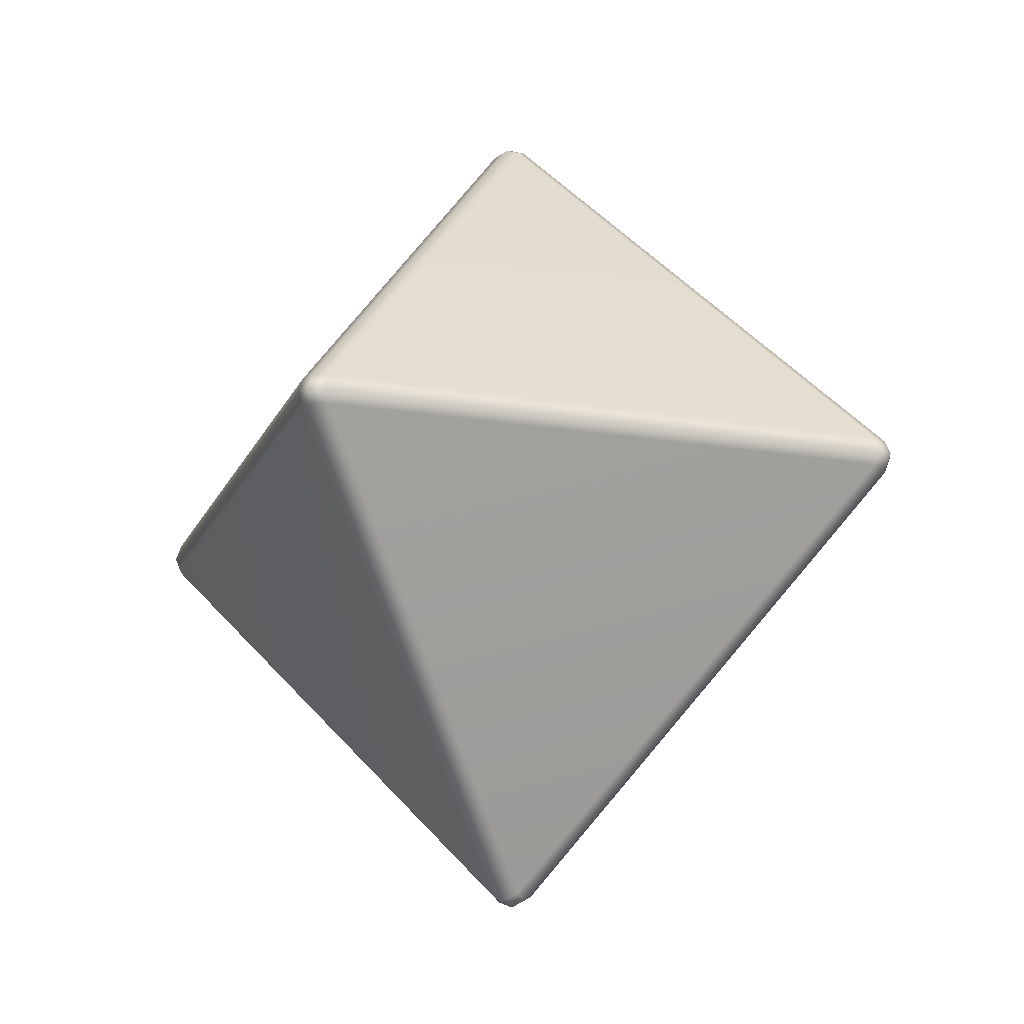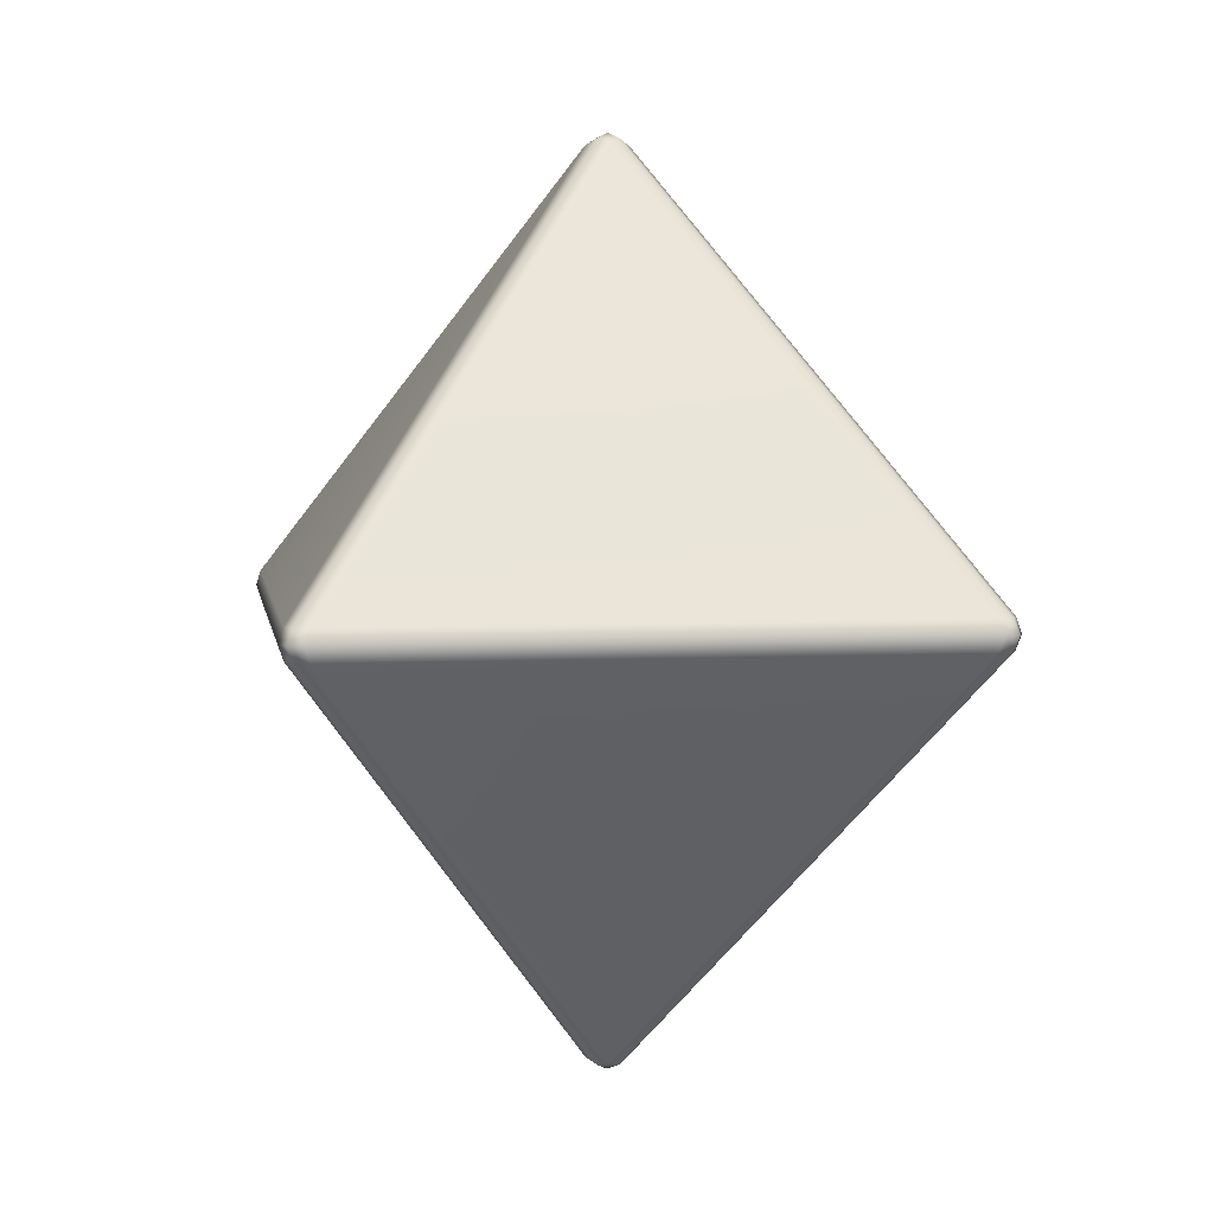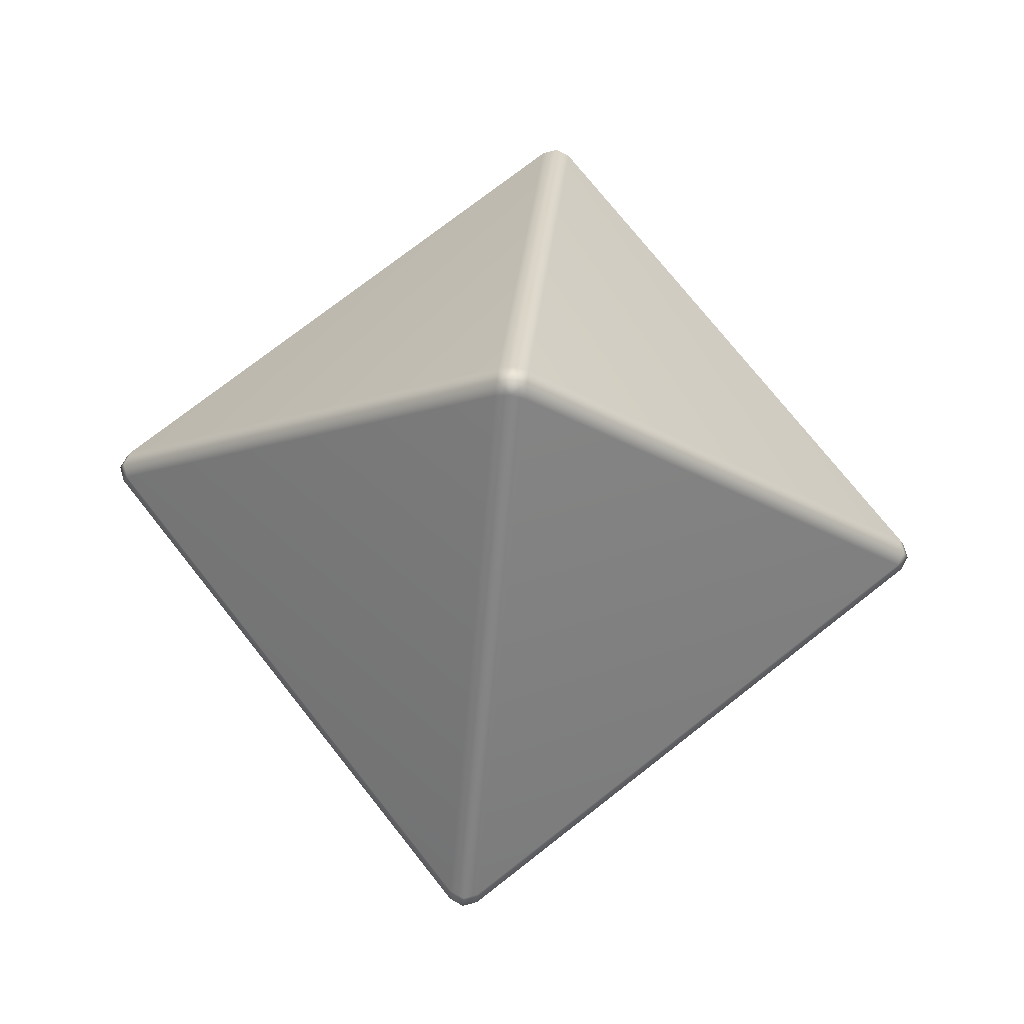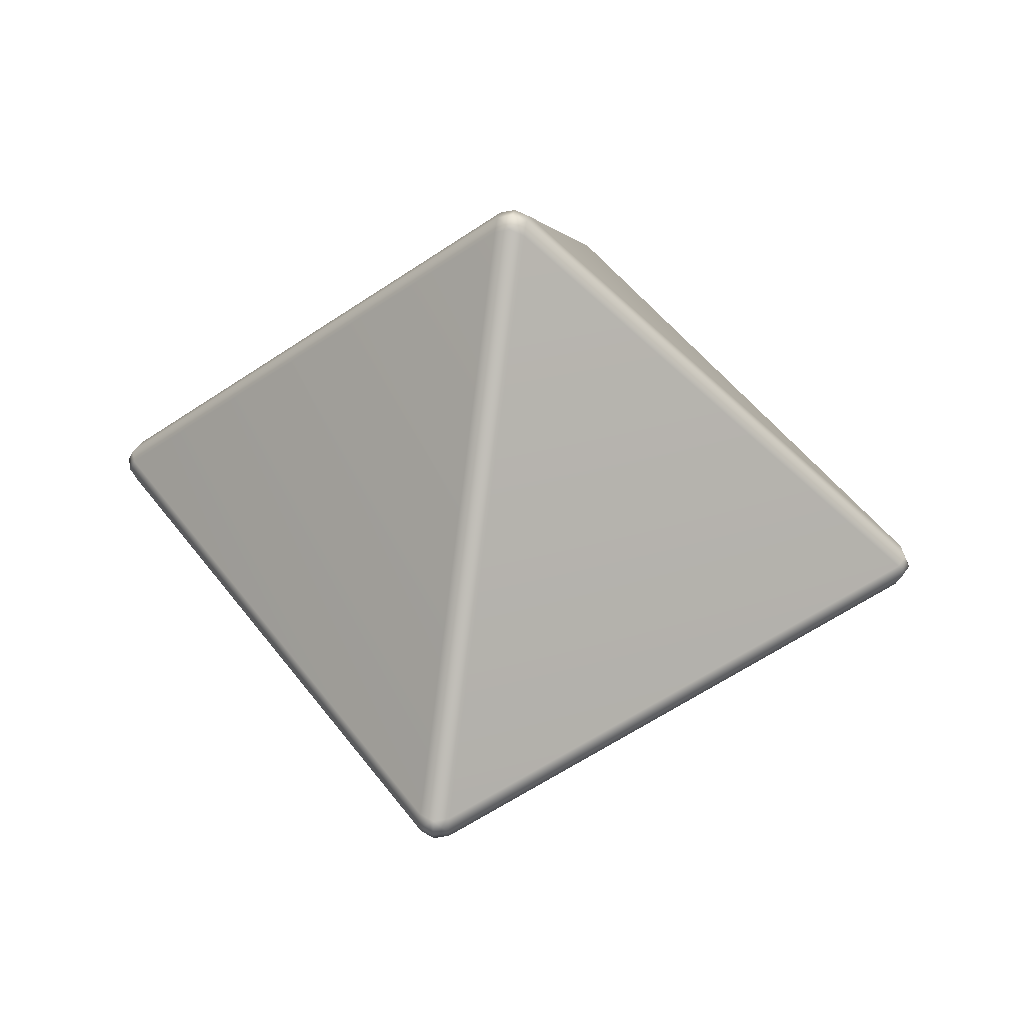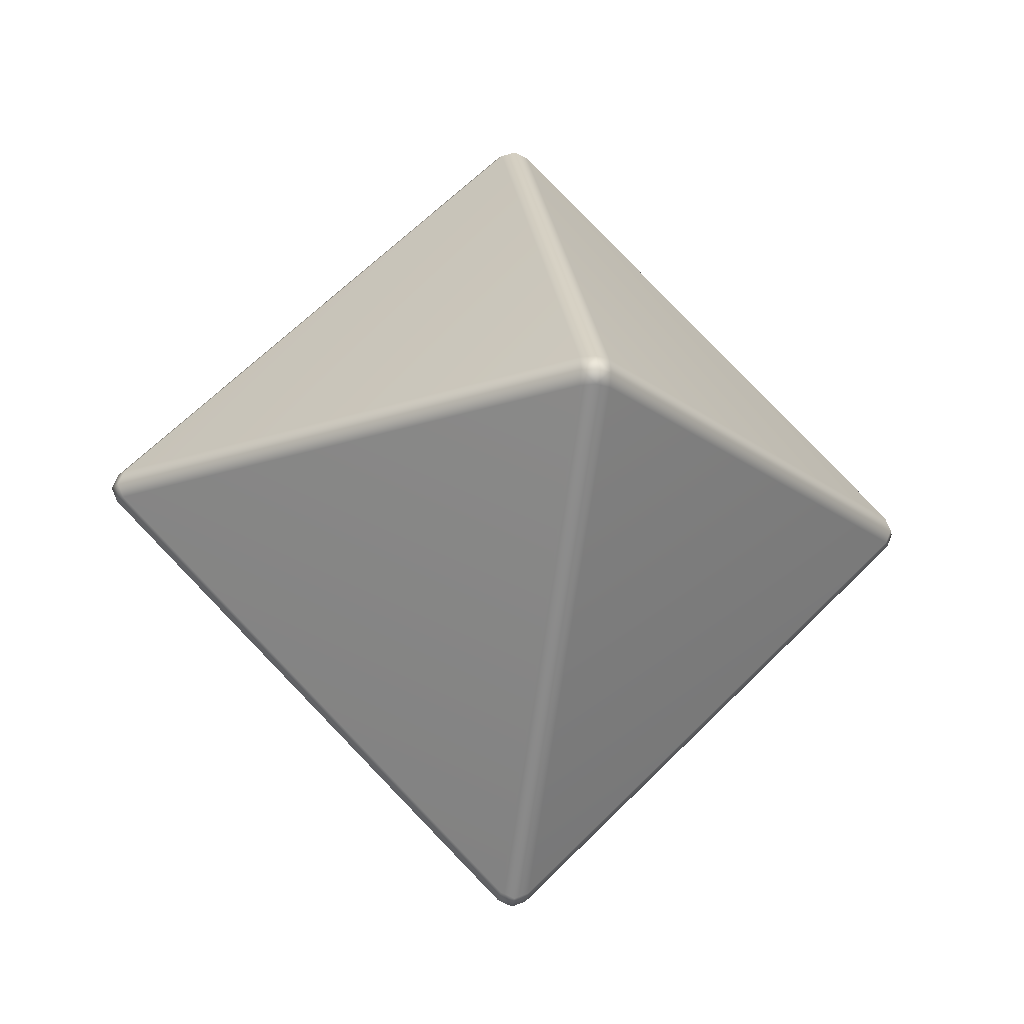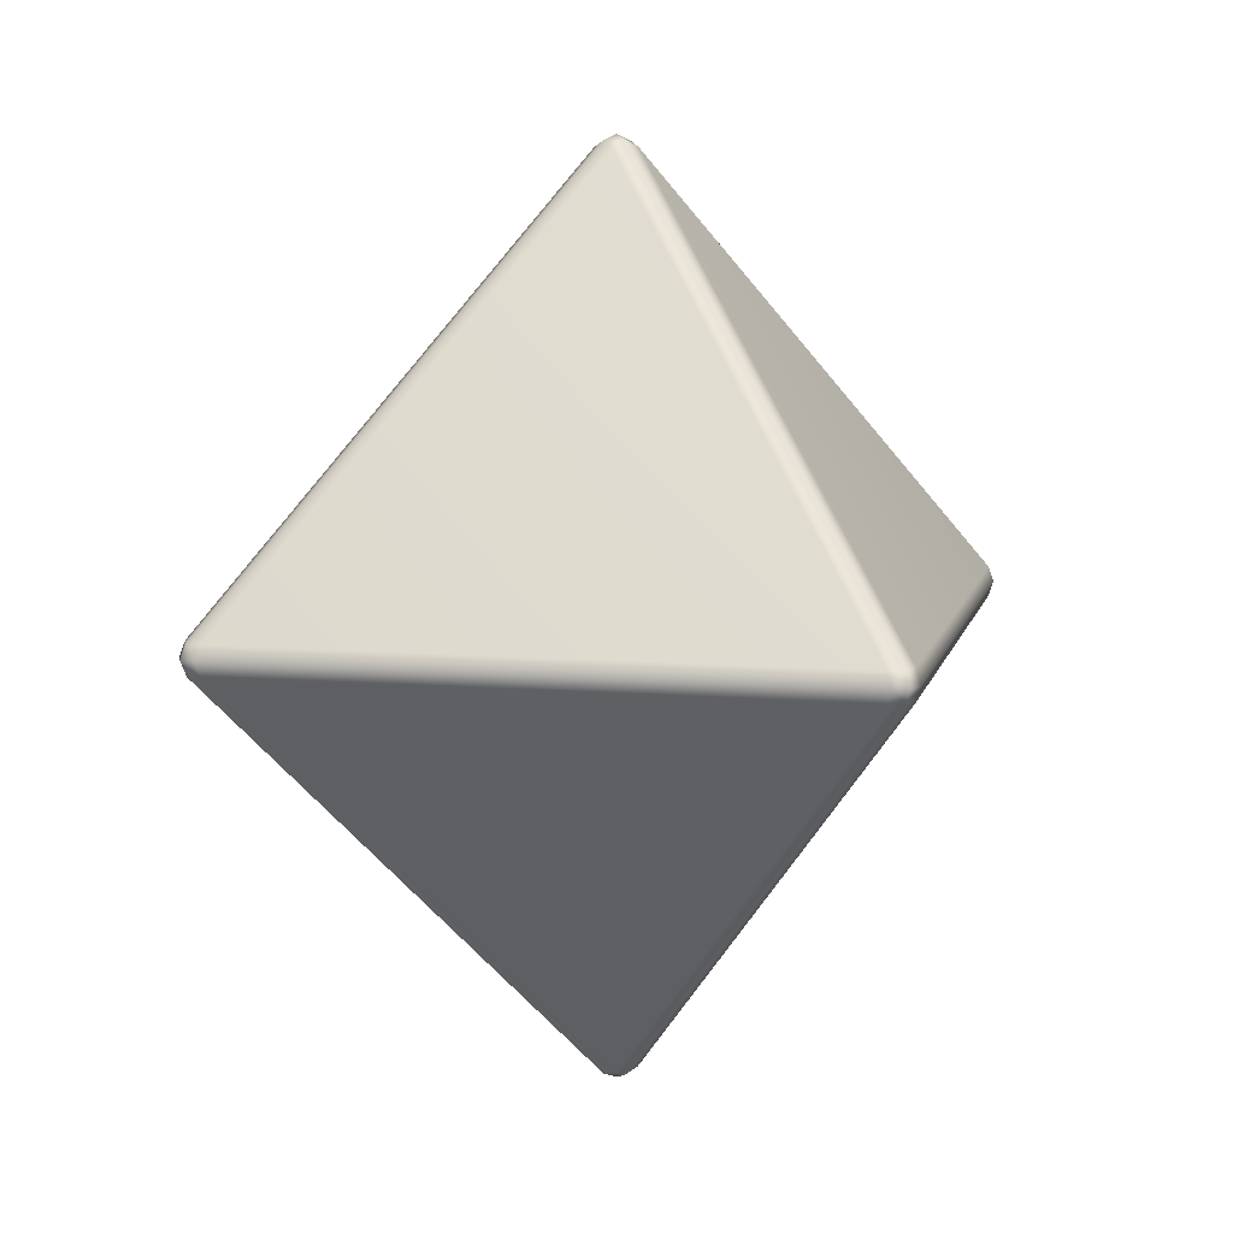
<metadata>
{"format":"obj","ext":"obj","renderer":"f3d","projection":"perspective","resolution":1024,"background":"white","views":[{"elev":-17.9,"azim":-153.4,"up":"+Z"},{"elev":5.3,"azim":-143.1,"up":"+Y"},{"elev":73.3,"azim":-83.2,"up":"+Z"},{"elev":48.3,"azim":100.4,"up":"+Z"},{"elev":-18.6,"azim":79.3,"up":"+Y"},{"elev":9.1,"azim":-32.7,"up":"+Y"}]}
</metadata>
<code>
g default
v 3.53 -0.1209 0.1209
v 3.58 -0.1209 2e-06
v 3.53 -0.1209 -0.1209
v 3.58 0 -0.1209
v 3.53 0.1209 -0.1209
v 3.58 0.1209 2e-06
v 3.53 0.1209 0.1209
v 3.58 0 0.1209
v 0.1209 -0.1209 -3.53
v 0 -0.1209 -3.58
v -0.1209 -0.1209 -3.53
v -0.1209 0 -3.58
v -0.1209 0.1209 -3.53
v 0 0.1209 -3.58
v 0.1209 0.1209 -3.53
v 0.1209 0 -3.58
v -0.1209 3.53 0.1209
v 0 3.58 0.1209
v 0.1209 3.53 0.1209
v 0.1209 3.58 2e-06
v 0.1209 3.53 -0.1209
v 0 3.58 -0.1209
v -0.1209 3.53 -0.1209
v -0.1209 3.58 2e-06
v -3.53 -0.1209 -0.1209
v -3.58 -0.1209 2e-06
v -3.53 -0.1209 0.1209
v -3.58 0 0.1209
v -3.53 0.1209 0.1209
v -3.58 0.1209 2e-06
v -3.53 0.1209 -0.1209
v -3.58 0 -0.1209
v -0.1209 -0.1209 3.53
v 0 -0.1209 3.58
v 0.1209 -0.1209 3.53
v 0.1209 0 3.58
v 0.1209 0.1209 3.53
v 0 0.1209 3.58
v -0.1209 0.1209 3.53
v -0.1209 0 3.58
v 0.1209 -3.53 0.1209
v 0 -3.58 0.1209
v -0.1209 -3.53 0.1209
v -0.1209 -3.58 2e-06
v -0.1209 -3.53 -0.1209
v 0 -3.58 -0.1209
v 0.1209 -3.53 -0.1209
v 0.1209 -3.58 2e-06
v 3.63 0 2e-06
v 0 0 -3.63
v 0 3.63 2e-06
v -3.63 0 2e-06
v 0 0 3.63
v 0 -3.63 2e-06
g d8_smooth
f 47 9 3
f 15 21 5
f 19 37 7
f 35 41 1
f 45 25 11
f 31 23 13
f 29 39 17
f 43 33 27
f 3 2 48 47
f 2 1 41 48
f 5 4 16 15
f 4 3 9 16
f 7 6 20 19
f 6 5 21 20
f 1 8 36 35
f 8 7 37 36
f 11 10 46 45
f 10 9 47 46
f 13 12 32 31
f 12 11 25 32
f 15 14 22 21
f 14 13 23 22
f 19 18 38 37
f 18 17 39 38
f 17 24 30 29
f 24 23 31 30
f 27 26 44 43
f 26 25 45 44
f 29 28 40 39
f 28 27 33 40
f 35 34 42 41
f 34 33 43 42
f 8 1 2 49
f 2 3 4 49
f 4 5 6 49
f 6 7 8 49
f 16 9 10 50
f 10 11 12 50
f 12 13 14 50
f 14 15 16 50
f 24 17 18 51
f 18 19 20 51
f 20 21 22 51
f 22 23 24 51
f 32 25 26 52
f 26 27 28 52
f 28 29 30 52
f 30 31 32 52
f 40 33 34 53
f 34 35 36 53
f 36 37 38 53
f 38 39 40 53
f 48 41 42 54
f 42 43 44 54
f 44 45 46 54
f 46 47 48 54

</code>
